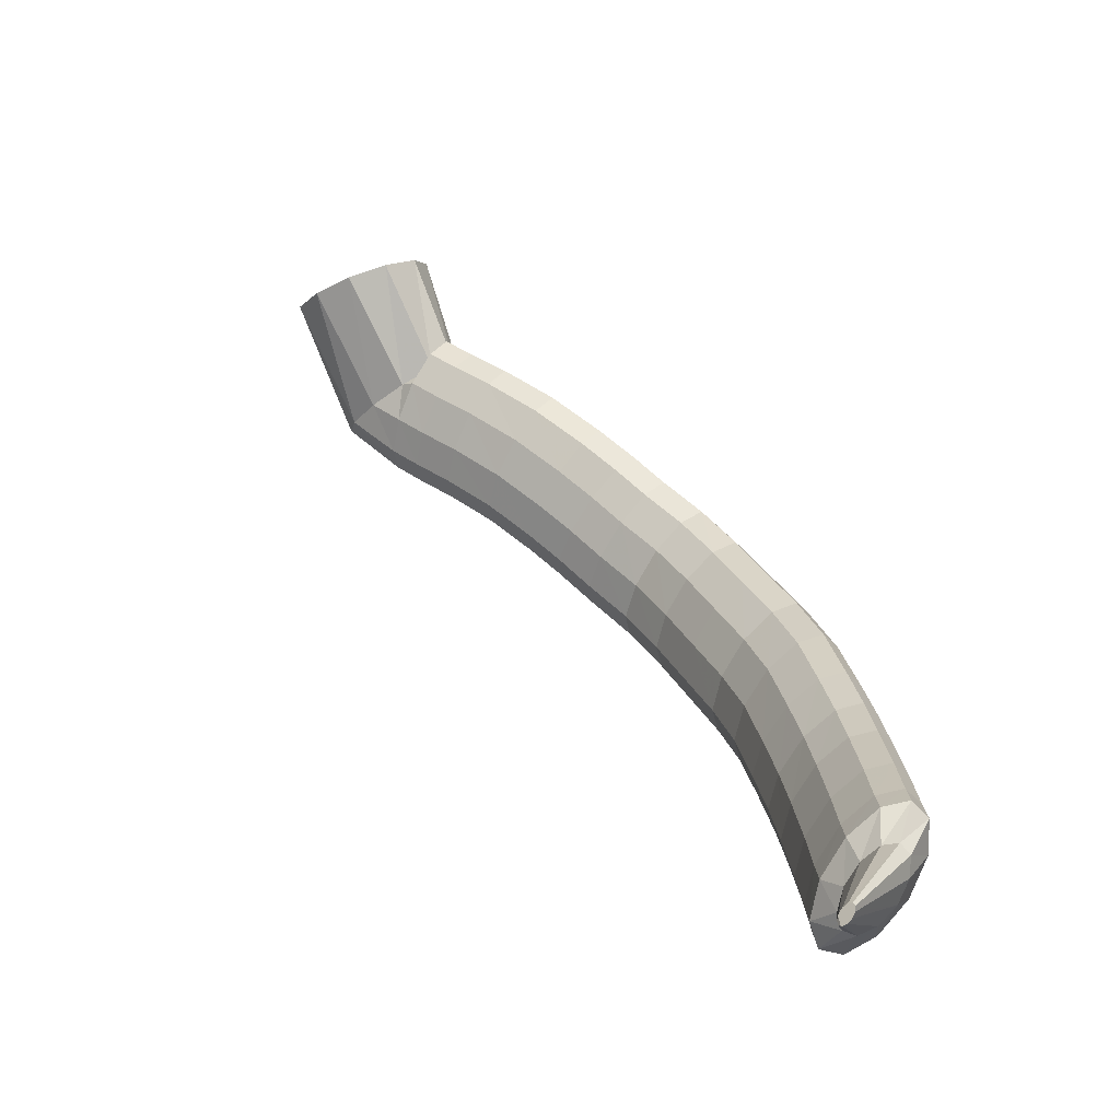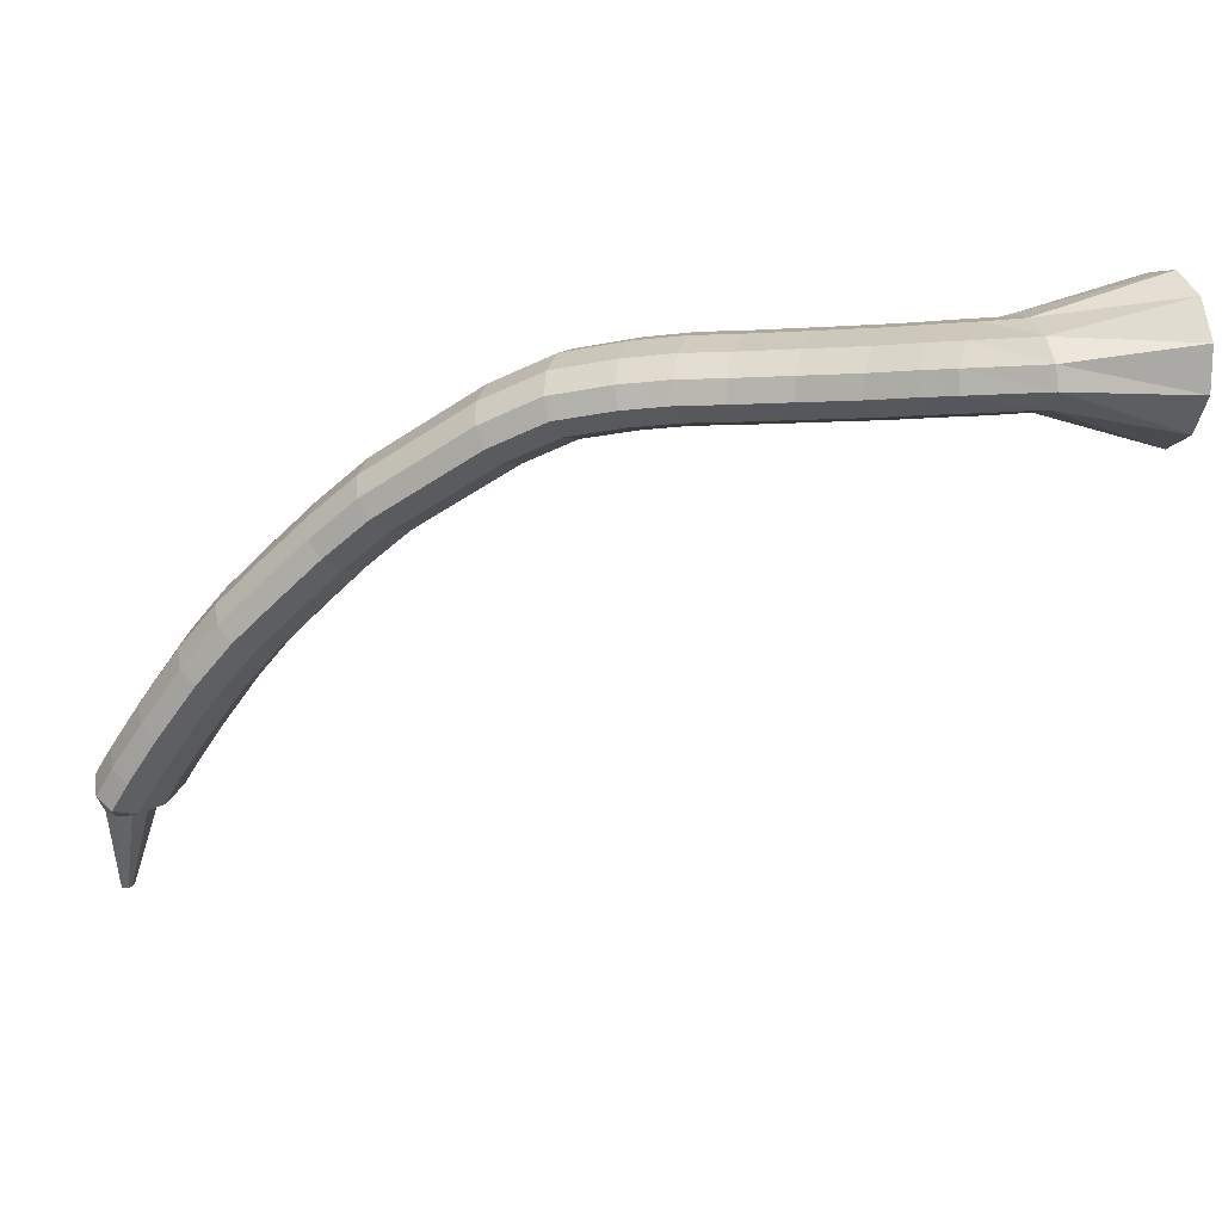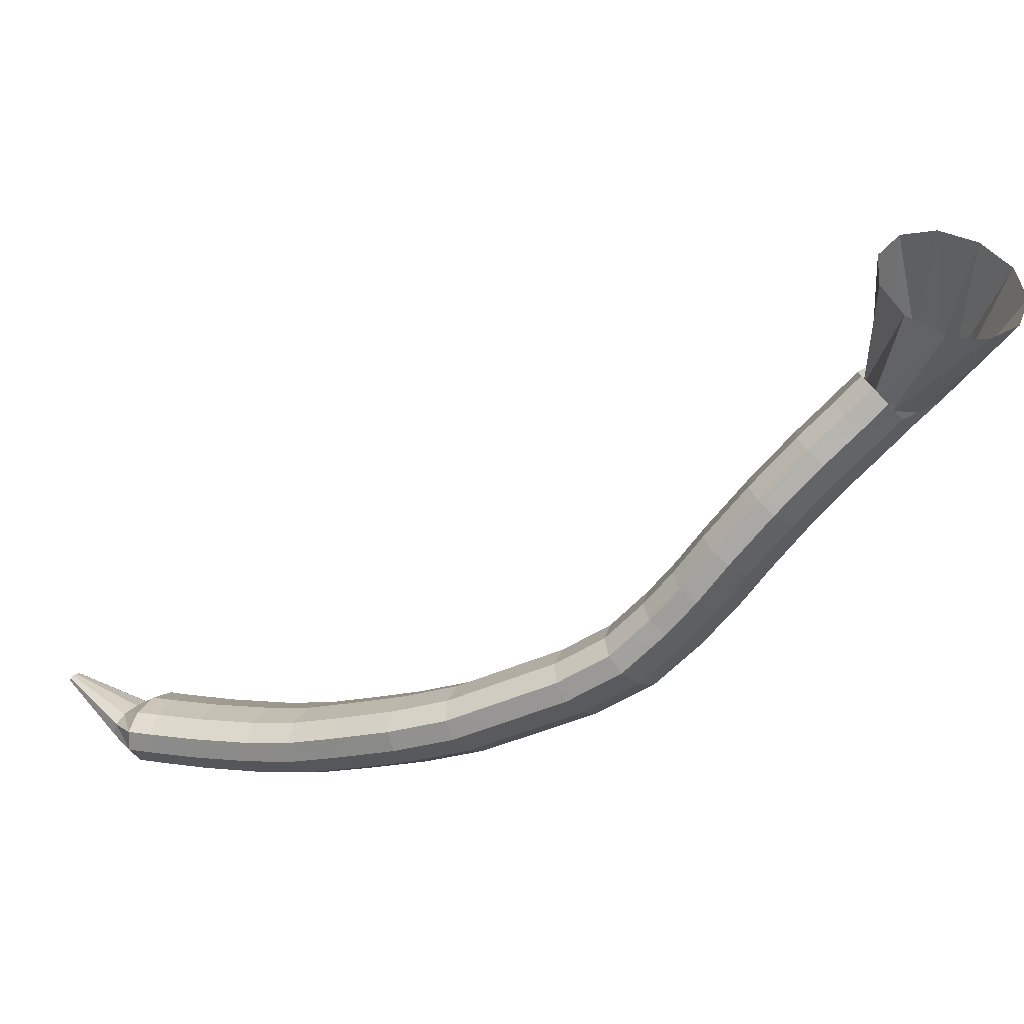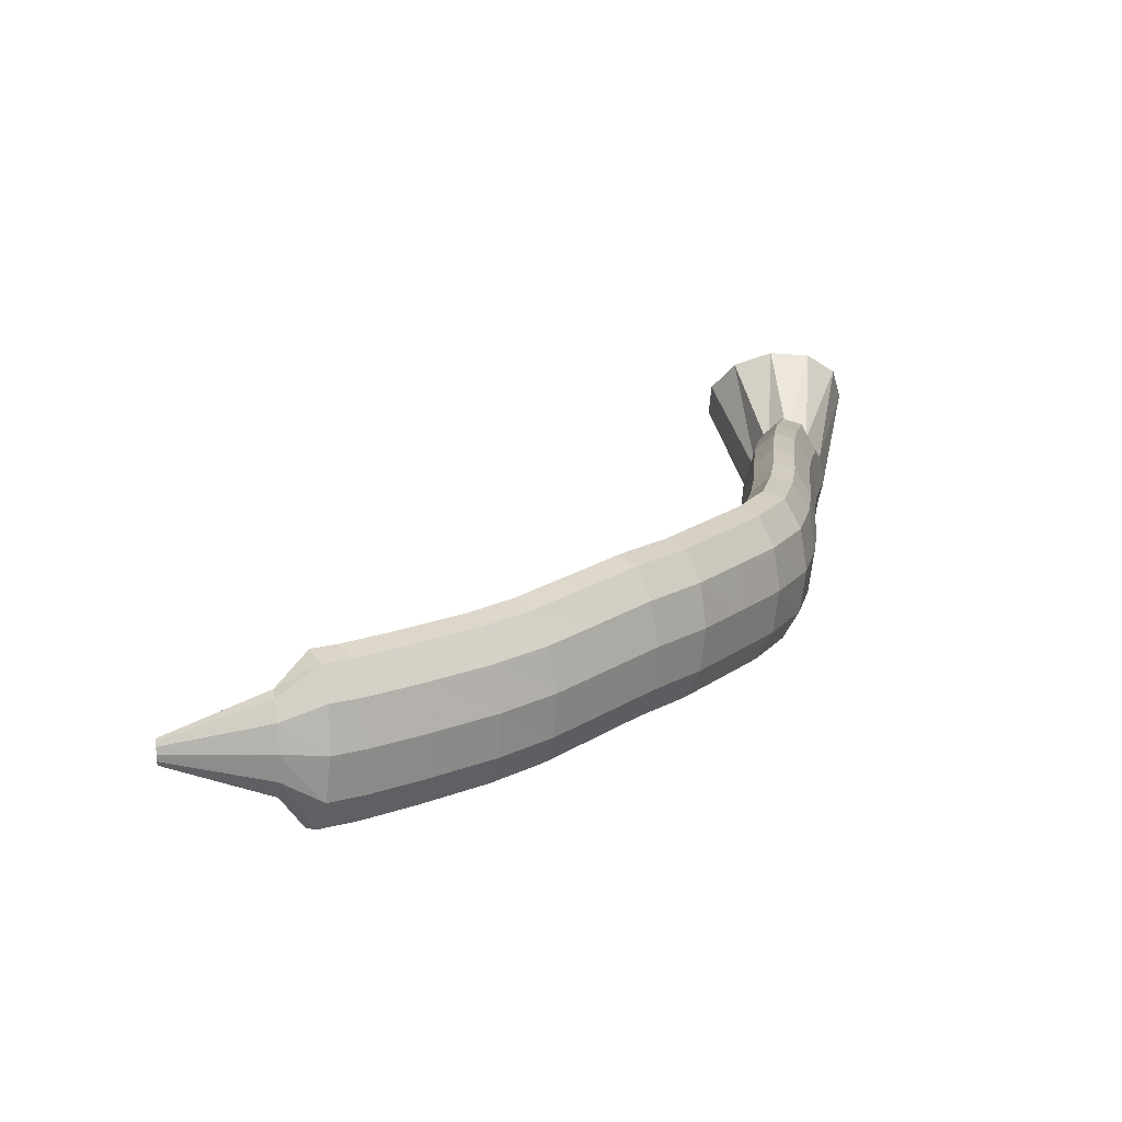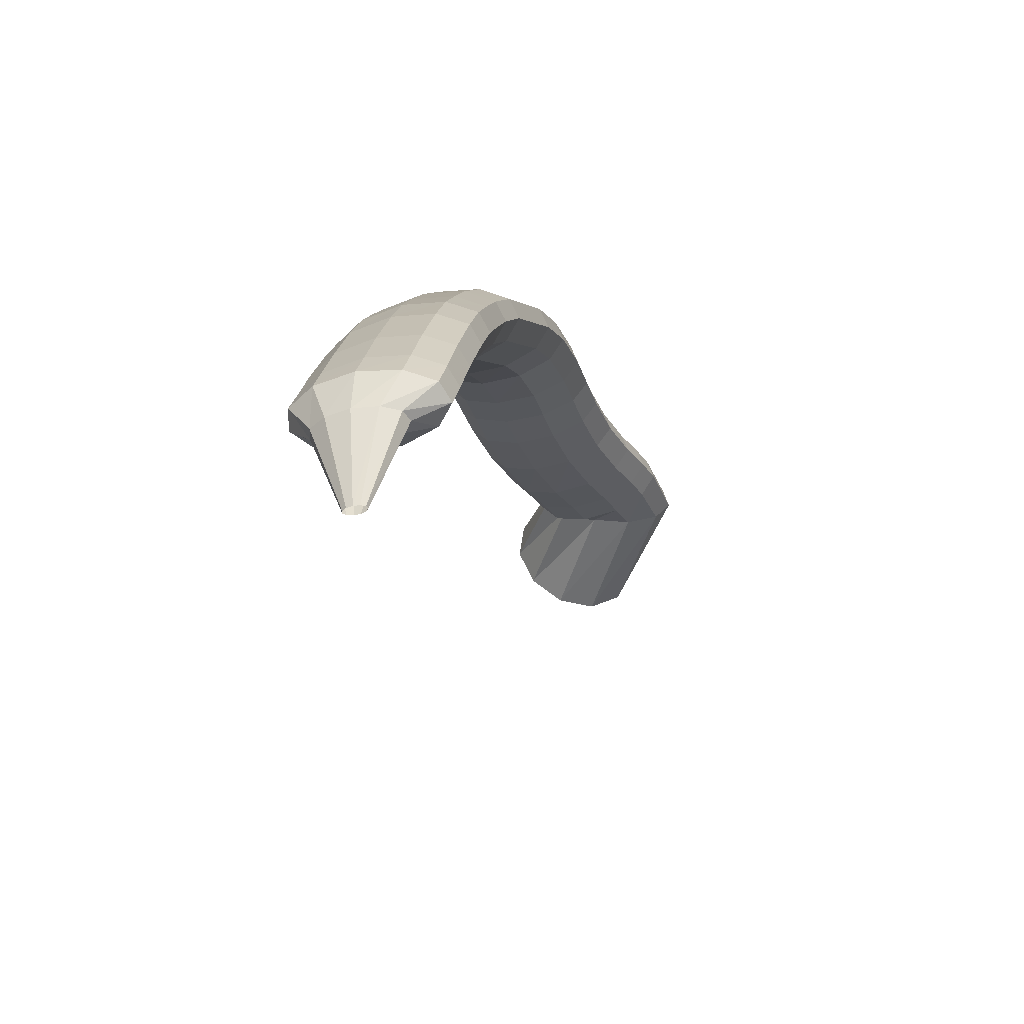
<metadata>
{"format":"obj","ext":"obj","renderer":"f3d","projection":"perspective","resolution":1024,"background":"white","views":[{"elev":0.3,"azim":-155.5,"up":"+Y"},{"elev":20.6,"azim":48.4,"up":"+Z"},{"elev":67.4,"azim":-49.8,"up":"+Y"},{"elev":-16.6,"azim":-91.3,"up":"+Y"},{"elev":-35.1,"azim":-39.7,"up":"+Z"}]}
</metadata>
<code>
g tube1
v 95.92 102.4 131.3
v 96.2 102.1 131.3
v 96.48 102 131.3
v 96.69 102 131.3
v 96.75 102.3 131.3
v 96.65 102.7 131.2
v 96.41 103 131.2
v 96.12 103.2 131.2
v 95.86 103.3 131.2
v 95.72 103.1 131.3
v 95.74 102.8 131.3
v 95.92 102.4 131.3
v 95.39 102.4 137.6
v 96.49 101.1 137.6
v 97.62 100.6 137.5
v 98.44 100.8 137.3
v 98.68 101.8 137.2
v 98.27 103.2 137.1
v 97.34 104.6 137.1
v 96.18 105.6 137.1
v 95.16 105.8 137.3
v 94.6 105.1 137.4
v 94.69 103.8 137.6
v 95.39 102.4 137.6
v 95.56 102.3 140.3
v 97.27 100.2 140
v 99.03 99.15 139.4
v 100.3 99.47 138.7
v 100.6 101.1 138.1
v 99.91 103.5 137.9
v 98.42 105.8 138
v 96.62 107.5 138.4
v 95.06 107.9 139.1
v 94.24 106.9 139.7
v 94.43 104.8 140.2
v 95.56 102.3 140.3
v 96.54 102.9 142.2
v 98.31 100.8 142
v 100.1 99.79 141.4
v 101.3 100.1 140.7
v 101.5 101.7 140
v 100.8 104 139.5
v 99.24 106.3 139.5
v 97.4 108 139.9
v 95.85 108.4 140.5
v 95.08 107.4 141.3
v 95.34 105.4 141.9
v 96.54 102.9 142.2
v 98.17 104.1 145.2
v 99.95 102.1 145.1
v 101.7 101 144.5
v 102.9 101.3 143.8
v 103.1 102.8 143
v 102.4 105.1 142.5
v 100.8 107.5 142.4
v 98.93 109.1 142.8
v 97.39 109.5 143.4
v 96.65 108.5 144.2
v 96.94 106.5 144.9
v 98.17 104.1 145.2
v 100.4 105.7 149
v 102.1 103.7 148.9
v 103.9 102.6 148.3
v 105.1 102.9 147.5
v 105.3 104.4 146.7
v 104.4 106.7 146.1
v 102.8 109 146
v 101 110.6 146.3
v 99.47 111 147.1
v 98.76 110.1 147.9
v 99.09 108.1 148.7
v 100.4 105.7 149
v 102.3 107.3 152
v 104.1 105.3 151.9
v 105.8 104.2 151.3
v 106.9 104.4 150.4
v 107.1 105.9 149.5
v 106.2 108.1 148.8
v 104.5 110.4 148.6
v 102.7 112 149
v 101.2 112.4 149.8
v 100.5 111.6 150.7
v 100.9 109.6 151.5
v 102.3 107.3 152
v 104.3 109.1 154.7
v 106.2 107.1 154.7
v 107.9 106 154.1
v 109 106.2 153.1
v 109 107.6 152.1
v 108.1 109.8 151.4
v 106.4 112.1 151.2
v 104.6 113.7 151.5
v 103.1 114.1 152.4
v 102.5 113.3 153.4
v 103 111.4 154.3
v 104.3 109.1 154.7
v 106.8 111.1 157.8
v 108.5 109 157.7
v 110.2 107.9 157
v 111.2 108.1 156
v 111.3 109.5 155
v 110.4 111.7 154.3
v 108.8 114.1 154.2
v 107 115.7 154.7
v 105.6 116.2 155.6
v 105 115.4 156.6
v 105.4 113.5 157.4
v 106.8 111.1 157.8
v 109.6 113 160.8
v 111.2 110.9 160.6
v 112.8 109.7 159.8
v 113.7 109.8 158.7
v 113.8 111.2 157.6
v 112.9 113.4 157
v 111.4 115.8 157
v 109.7 117.5 157.5
v 108.4 118.1 158.5
v 107.9 117.3 159.6
v 108.3 115.4 160.5
v 109.6 113 160.8
v 112.7 115 163.4
v 114.3 112.9 163.1
v 115.8 111.6 162.2
v 116.7 111.7 161.1
v 116.7 113.1 160
v 115.8 115.3 159.3
v 114.3 117.7 159.3
v 112.6 119.4 159.9
v 111.4 120 160.9
v 110.9 119.3 162.1
v 111.4 117.4 163
v 112.7 115 163.4
v 115.8 117.1 165.9
v 117.4 114.9 165.6
v 118.9 113.6 164.7
v 119.7 113.6 163.5
v 119.6 115 162.4
v 118.7 117.2 161.7
v 117.1 119.5 161.6
v 115.5 121.3 162.2
v 114.3 122 163.3
v 113.9 121.3 164.5
v 114.5 119.4 165.5
v 115.8 117.1 165.9
v 119.3 119.4 168
v 120.9 117.2 167.7
v 122.2 115.8 166.7
v 122.9 115.7 165.4
v 122.6 116.9 164.2
v 121.6 119.1 163.4
v 120 121.4 163.4
v 118.5 123.3 164
v 117.5 124 165.2
v 117.3 123.5 166.5
v 118 121.7 167.6
v 119.3 119.4 168
v 122.9 121.7 169
v 124.5 119.5 168.7
v 125.7 118.1 167.7
v 126.1 117.9 166.4
v 125.7 119 165.1
v 124.5 121 164.2
v 122.9 123.3 164.2
v 121.5 125.2 164.8
v 120.6 126.1 166.1
v 120.6 125.6 167.4
v 121.4 124 168.5
v 122.9 121.7 169
v 125.5 123.7 169.5
v 127.1 121.5 169.2
v 128.3 120 168.2
v 128.7 119.8 166.8
v 128.2 120.8 165.5
v 126.9 122.7 164.7
v 125.3 125 164.6
v 123.8 126.9 165.3
v 123 127.8 166.5
v 123.1 127.5 167.9
v 124 125.9 169
v 125.5 123.7 169.5
v 128.1 125.5 169.8
v 129.7 123.3 169.5
v 130.8 121.8 168.5
v 131.2 121.5 167.1
v 130.6 122.5 165.8
v 129.4 124.5 165
v 127.9 126.9 164.9
v 126.5 128.8 165.6
v 125.7 129.8 166.8
v 125.8 129.4 168.2
v 126.7 127.8 169.3
v 128.1 125.5 169.8
v 131.6 127.7 170.3
v 133 125.4 169.9
v 134.1 123.8 168.9
v 134.4 123.5 167.5
v 134 124.6 166.3
v 132.9 126.7 165.5
v 131.5 129.2 165.4
v 130.3 131.2 166.1
v 129.6 132.2 167.4
v 129.6 131.7 168.8
v 130.4 130.1 169.8
v 131.6 127.7 170.3
v 135.3 129.6 170.9
v 136.5 127.1 170.5
v 137.5 125.5 169.5
v 137.8 125.3 168.1
v 137.5 126.4 166.8
v 136.6 128.6 166
v 135.4 131.1 166
v 134.3 133.2 166.8
v 133.6 134.2 168
v 133.6 133.8 169.4
v 134.2 132 170.5
v 135.3 129.6 170.9
v 138.1 130.8 171.4
v 139.3 128.4 171
v 140.2 126.8 170
v 140.6 126.5 168.6
v 140.3 127.6 167.3
v 139.5 129.8 166.6
v 138.3 132.4 166.6
v 137.2 134.5 167.3
v 136.5 135.5 168.6
v 136.5 135 170
v 137.1 133.3 171
v 138.1 130.8 171.4
v 140.2 131.8 171.8
v 141.4 129.3 171.4
v 142.3 127.7 170.3
v 142.6 127.4 168.9
v 142.4 128.6 167.7
v 141.6 130.9 167
v 140.5 133.4 167
v 139.4 135.6 167.7
v 138.7 136.5 169
v 138.7 136.1 170.4
v 139.2 134.3 171.4
v 140.2 131.8 171.8
v 142.6 132.8 172.3
v 145 131.4 171.9
v 146.6 130.5 170.9
v 146.9 130.2 169.5
v 145.9 130.8 168.2
v 143.9 132 167.4
v 141.5 133.4 167.3
v 139.4 134.6 168
v 138.4 135.2 169.3
v 138.7 135.1 170.7
v 140.3 134.2 171.8
v 142.6 132.8 172.3
v 145.9 141 174.2
v 148.4 140 173.4
v 150.1 139.2 171.2
v 150.4 138.9 168.4
v 149.2 139.2 165.9
v 146.9 140 164.4
v 144.3 141 164.4
v 142.1 141.9 166
v 141.1 142.5 168.6
v 141.6 142.5 171.3
v 143.4 142 173.4
v 145.9 141 174.2
f 1 2 14
f 14 13 1
f 2 3 15
f 15 14 2
f 3 4 16
f 16 15 3
f 4 5 17
f 17 16 4
f 5 6 18
f 18 17 5
f 6 7 19
f 19 18 6
f 7 8 20
f 20 19 7
f 8 9 21
f 21 20 8
f 9 10 22
f 22 21 9
f 10 11 23
f 23 22 10
f 11 12 24
f 24 23 11
f 13 14 26
f 26 25 13
f 14 15 27
f 27 26 14
f 15 16 28
f 28 27 15
f 16 17 29
f 29 28 16
f 17 18 30
f 30 29 17
f 18 19 31
f 31 30 18
f 19 20 32
f 32 31 19
f 20 21 33
f 33 32 20
f 21 22 34
f 34 33 21
f 22 23 35
f 35 34 22
f 23 24 36
f 36 35 23
f 25 26 38
f 38 37 25
f 26 27 39
f 39 38 26
f 27 28 40
f 40 39 27
f 28 29 41
f 41 40 28
f 29 30 42
f 42 41 29
f 30 31 43
f 43 42 30
f 31 32 44
f 44 43 31
f 32 33 45
f 45 44 32
f 33 34 46
f 46 45 33
f 34 35 47
f 47 46 34
f 35 36 48
f 48 47 35
f 37 38 50
f 50 49 37
f 38 39 51
f 51 50 38
f 39 40 52
f 52 51 39
f 40 41 53
f 53 52 40
f 41 42 54
f 54 53 41
f 42 43 55
f 55 54 42
f 43 44 56
f 56 55 43
f 44 45 57
f 57 56 44
f 45 46 58
f 58 57 45
f 46 47 59
f 59 58 46
f 47 48 60
f 60 59 47
f 49 50 62
f 62 61 49
f 50 51 63
f 63 62 50
f 51 52 64
f 64 63 51
f 52 53 65
f 65 64 52
f 53 54 66
f 66 65 53
f 54 55 67
f 67 66 54
f 55 56 68
f 68 67 55
f 56 57 69
f 69 68 56
f 57 58 70
f 70 69 57
f 58 59 71
f 71 70 58
f 59 60 72
f 72 71 59
f 61 62 74
f 74 73 61
f 62 63 75
f 75 74 62
f 63 64 76
f 76 75 63
f 64 65 77
f 77 76 64
f 65 66 78
f 78 77 65
f 66 67 79
f 79 78 66
f 67 68 80
f 80 79 67
f 68 69 81
f 81 80 68
f 69 70 82
f 82 81 69
f 70 71 83
f 83 82 70
f 71 72 84
f 84 83 71
f 73 74 86
f 86 85 73
f 74 75 87
f 87 86 74
f 75 76 88
f 88 87 75
f 76 77 89
f 89 88 76
f 77 78 90
f 90 89 77
f 78 79 91
f 91 90 78
f 79 80 92
f 92 91 79
f 80 81 93
f 93 92 80
f 81 82 94
f 94 93 81
f 82 83 95
f 95 94 82
f 83 84 96
f 96 95 83
f 85 86 98
f 98 97 85
f 86 87 99
f 99 98 86
f 87 88 100
f 100 99 87
f 88 89 101
f 101 100 88
f 89 90 102
f 102 101 89
f 90 91 103
f 103 102 90
f 91 92 104
f 104 103 91
f 92 93 105
f 105 104 92
f 93 94 106
f 106 105 93
f 94 95 107
f 107 106 94
f 95 96 108
f 108 107 95
f 97 98 110
f 110 109 97
f 98 99 111
f 111 110 98
f 99 100 112
f 112 111 99
f 100 101 113
f 113 112 100
f 101 102 114
f 114 113 101
f 102 103 115
f 115 114 102
f 103 104 116
f 116 115 103
f 104 105 117
f 117 116 104
f 105 106 118
f 118 117 105
f 106 107 119
f 119 118 106
f 107 108 120
f 120 119 107
f 109 110 122
f 122 121 109
f 110 111 123
f 123 122 110
f 111 112 124
f 124 123 111
f 112 113 125
f 125 124 112
f 113 114 126
f 126 125 113
f 114 115 127
f 127 126 114
f 115 116 128
f 128 127 115
f 116 117 129
f 129 128 116
f 117 118 130
f 130 129 117
f 118 119 131
f 131 130 118
f 119 120 132
f 132 131 119
f 121 122 134
f 134 133 121
f 122 123 135
f 135 134 122
f 123 124 136
f 136 135 123
f 124 125 137
f 137 136 124
f 125 126 138
f 138 137 125
f 126 127 139
f 139 138 126
f 127 128 140
f 140 139 127
f 128 129 141
f 141 140 128
f 129 130 142
f 142 141 129
f 130 131 143
f 143 142 130
f 131 132 144
f 144 143 131
f 133 134 146
f 146 145 133
f 134 135 147
f 147 146 134
f 135 136 148
f 148 147 135
f 136 137 149
f 149 148 136
f 137 138 150
f 150 149 137
f 138 139 151
f 151 150 138
f 139 140 152
f 152 151 139
f 140 141 153
f 153 152 140
f 141 142 154
f 154 153 141
f 142 143 155
f 155 154 142
f 143 144 156
f 156 155 143
f 145 146 158
f 158 157 145
f 146 147 159
f 159 158 146
f 147 148 160
f 160 159 147
f 148 149 161
f 161 160 148
f 149 150 162
f 162 161 149
f 150 151 163
f 163 162 150
f 151 152 164
f 164 163 151
f 152 153 165
f 165 164 152
f 153 154 166
f 166 165 153
f 154 155 167
f 167 166 154
f 155 156 168
f 168 167 155
f 157 158 170
f 170 169 157
f 158 159 171
f 171 170 158
f 159 160 172
f 172 171 159
f 160 161 173
f 173 172 160
f 161 162 174
f 174 173 161
f 162 163 175
f 175 174 162
f 163 164 176
f 176 175 163
f 164 165 177
f 177 176 164
f 165 166 178
f 178 177 165
f 166 167 179
f 179 178 166
f 167 168 180
f 180 179 167
f 169 170 182
f 182 181 169
f 170 171 183
f 183 182 170
f 171 172 184
f 184 183 171
f 172 173 185
f 185 184 172
f 173 174 186
f 186 185 173
f 174 175 187
f 187 186 174
f 175 176 188
f 188 187 175
f 176 177 189
f 189 188 176
f 177 178 190
f 190 189 177
f 178 179 191
f 191 190 178
f 179 180 192
f 192 191 179
f 181 182 194
f 194 193 181
f 182 183 195
f 195 194 182
f 183 184 196
f 196 195 183
f 184 185 197
f 197 196 184
f 185 186 198
f 198 197 185
f 186 187 199
f 199 198 186
f 187 188 200
f 200 199 187
f 188 189 201
f 201 200 188
f 189 190 202
f 202 201 189
f 190 191 203
f 203 202 190
f 191 192 204
f 204 203 191
f 193 194 206
f 206 205 193
f 194 195 207
f 207 206 194
f 195 196 208
f 208 207 195
f 196 197 209
f 209 208 196
f 197 198 210
f 210 209 197
f 198 199 211
f 211 210 198
f 199 200 212
f 212 211 199
f 200 201 213
f 213 212 200
f 201 202 214
f 214 213 201
f 202 203 215
f 215 214 202
f 203 204 216
f 216 215 203
f 205 206 218
f 218 217 205
f 206 207 219
f 219 218 206
f 207 208 220
f 220 219 207
f 208 209 221
f 221 220 208
f 209 210 222
f 222 221 209
f 210 211 223
f 223 222 210
f 211 212 224
f 224 223 211
f 212 213 225
f 225 224 212
f 213 214 226
f 226 225 213
f 214 215 227
f 227 226 214
f 215 216 228
f 228 227 215
f 217 218 230
f 230 229 217
f 218 219 231
f 231 230 218
f 219 220 232
f 232 231 219
f 220 221 233
f 233 232 220
f 221 222 234
f 234 233 221
f 222 223 235
f 235 234 222
f 223 224 236
f 236 235 223
f 224 225 237
f 237 236 224
f 225 226 238
f 238 237 225
f 226 227 239
f 239 238 226
f 227 228 240
f 240 239 227
f 229 230 242
f 242 241 229
f 230 231 243
f 243 242 230
f 231 232 244
f 244 243 231
f 232 233 245
f 245 244 232
f 233 234 246
f 246 245 233
f 234 235 247
f 247 246 234
f 235 236 248
f 248 247 235
f 236 237 249
f 249 248 236
f 237 238 250
f 250 249 237
f 238 239 251
f 251 250 238
f 239 240 252
f 252 251 239
f 241 242 254
f 254 253 241
f 242 243 255
f 255 254 242
f 243 244 256
f 256 255 243
f 244 245 257
f 257 256 244
f 245 246 258
f 258 257 245
f 246 247 259
f 259 258 246
f 247 248 260
f 260 259 247
f 248 249 261
f 261 260 248
f 249 250 262
f 262 261 249
f 250 251 263
f 263 262 250
f 251 252 264
f 264 263 251
g

</code>
